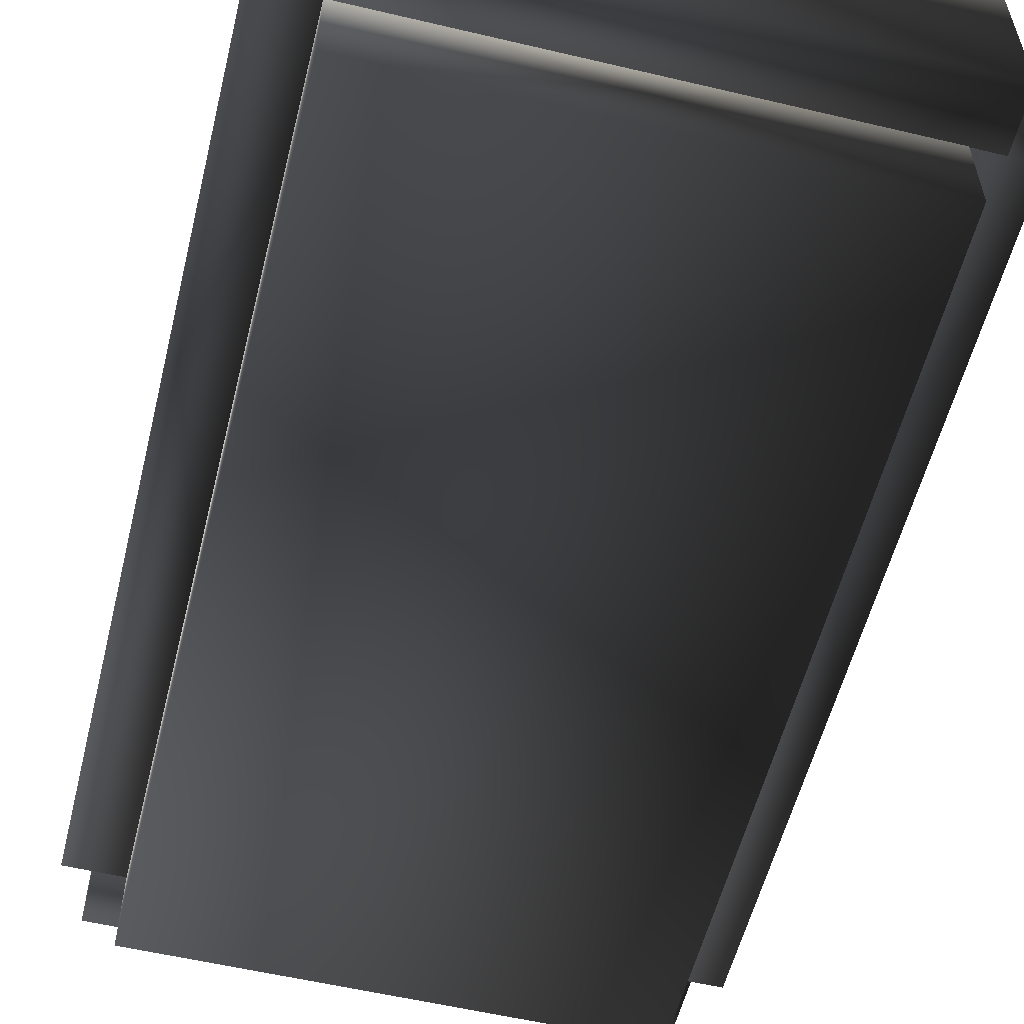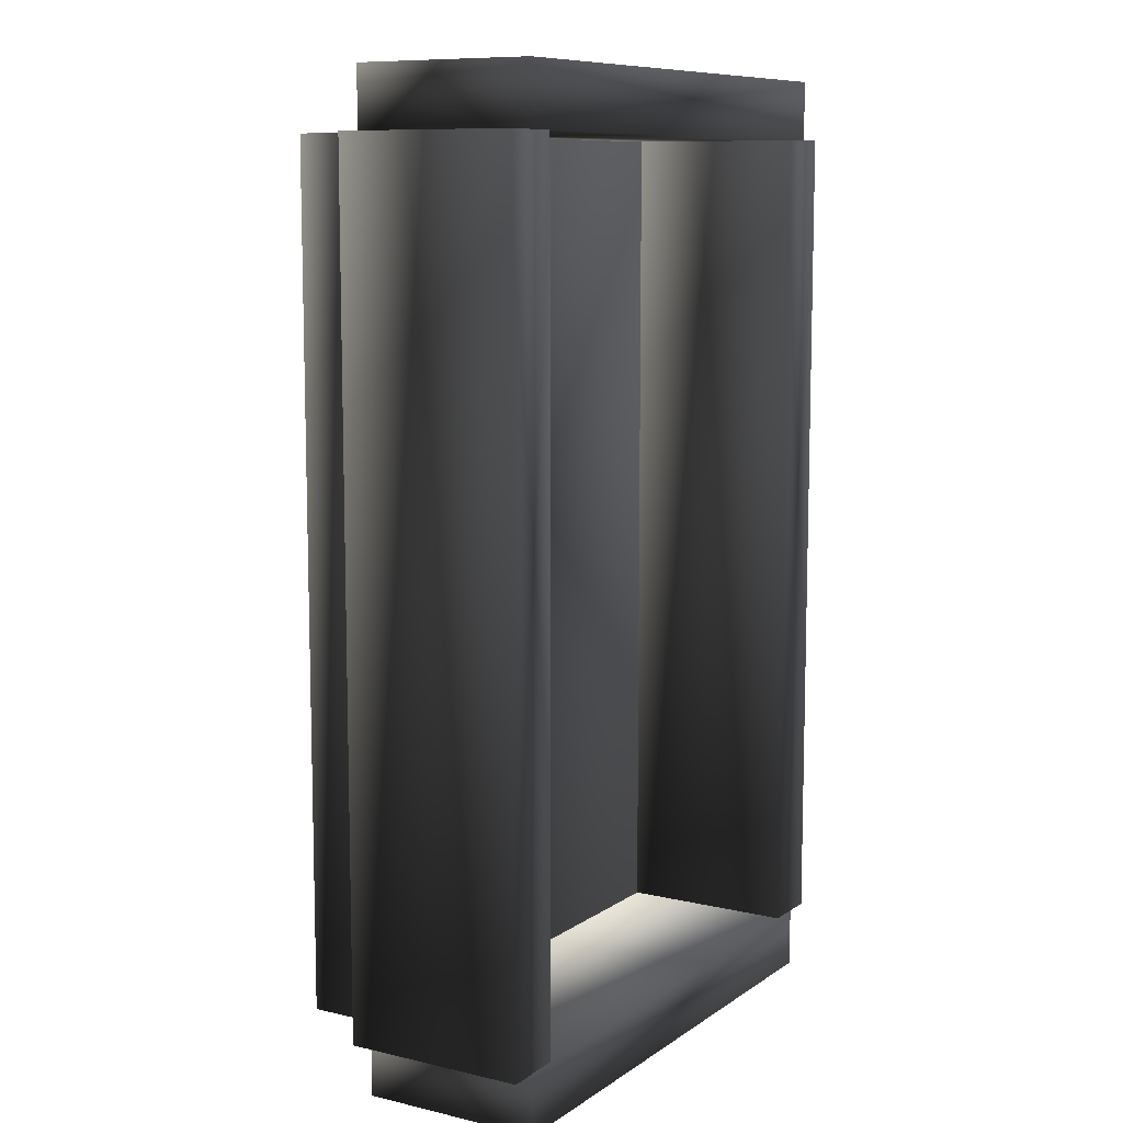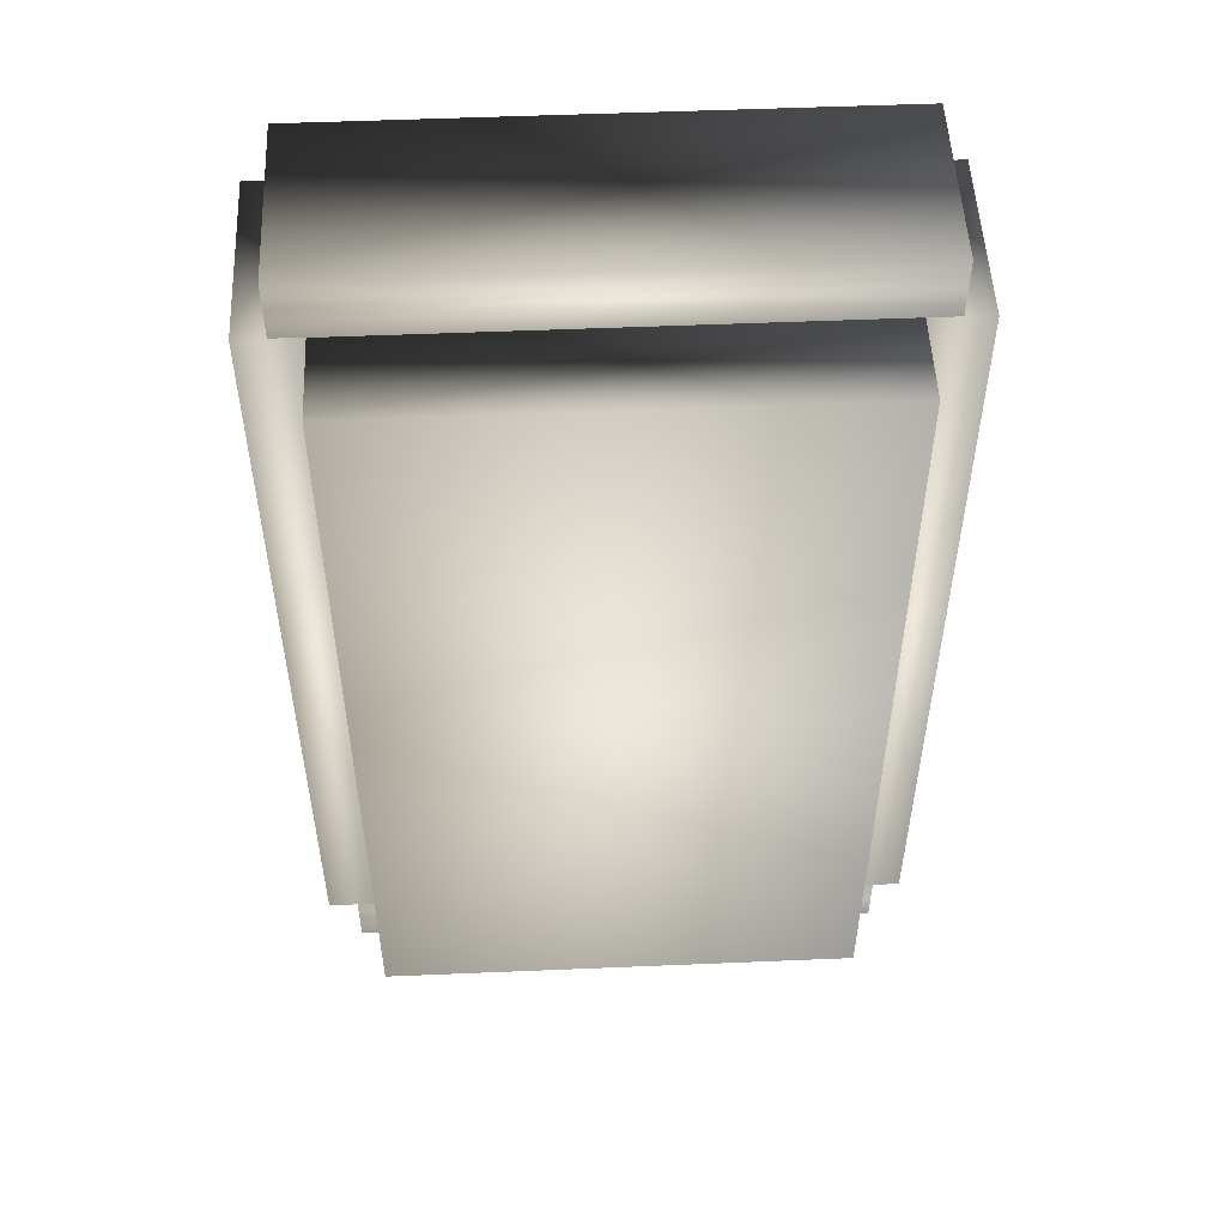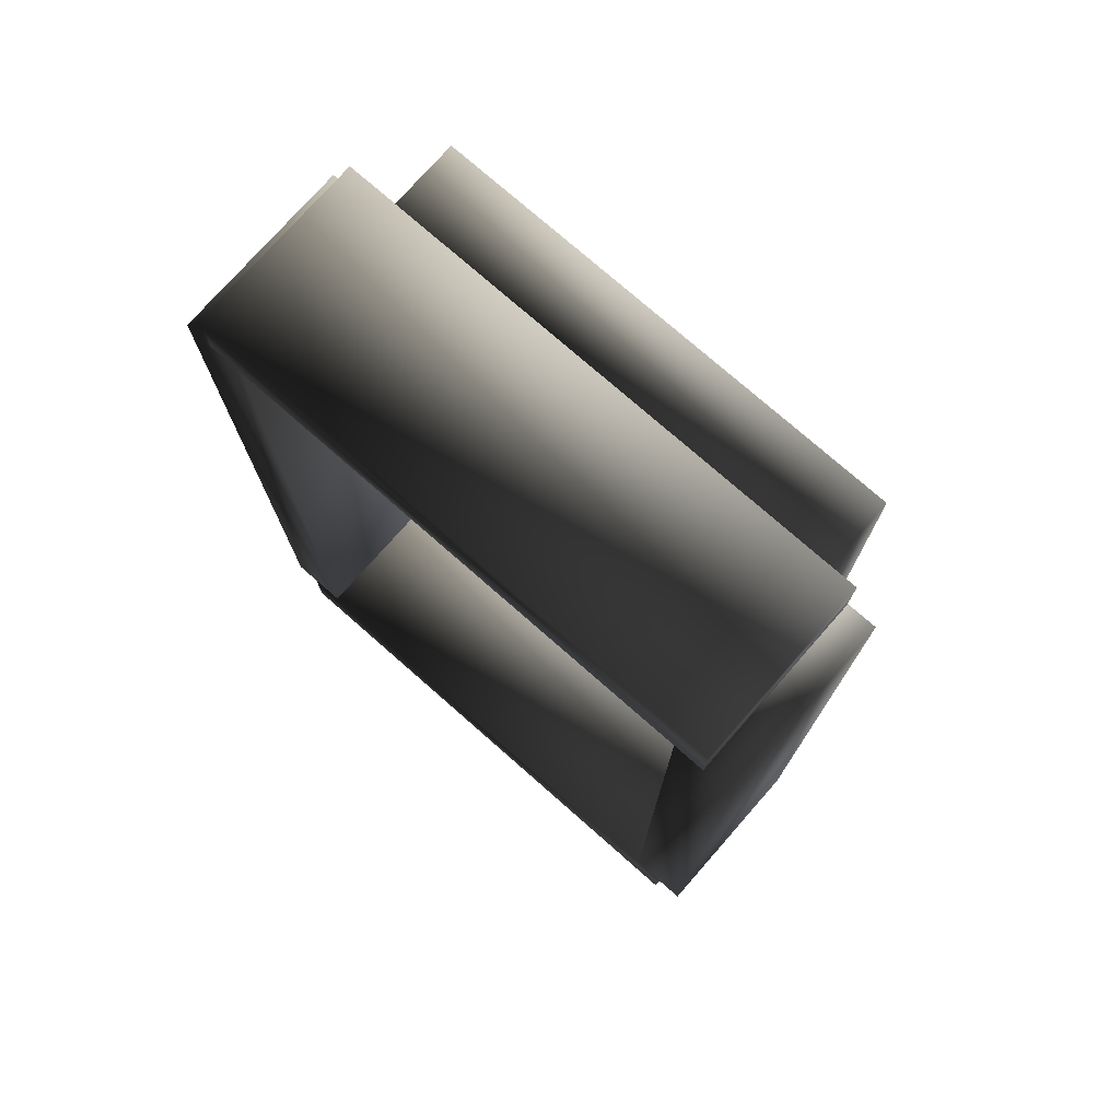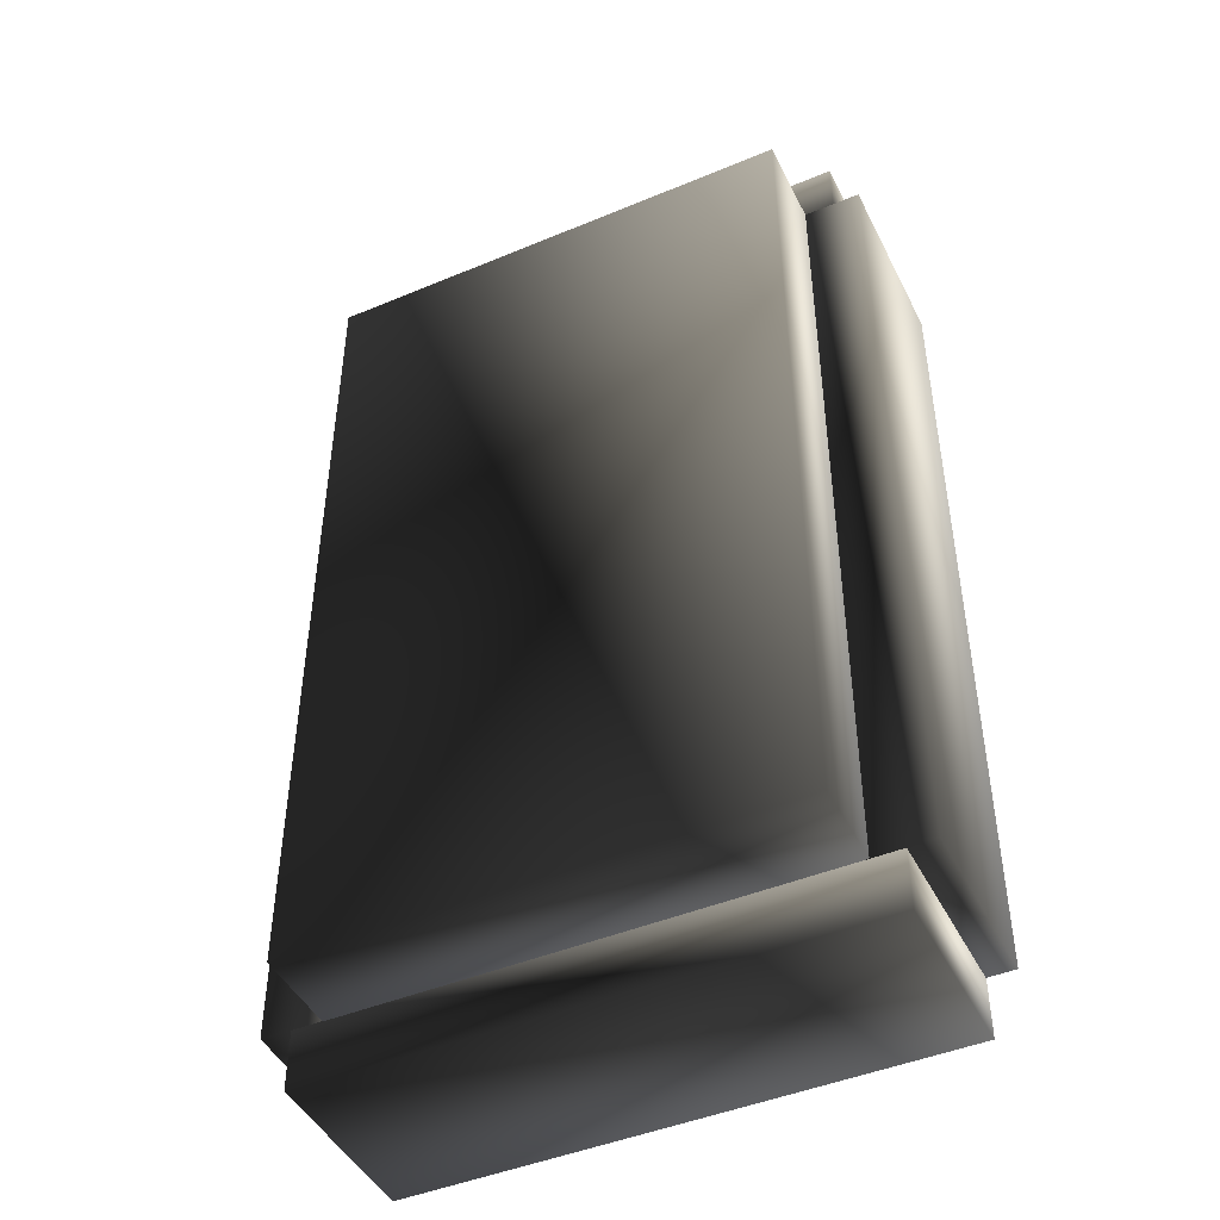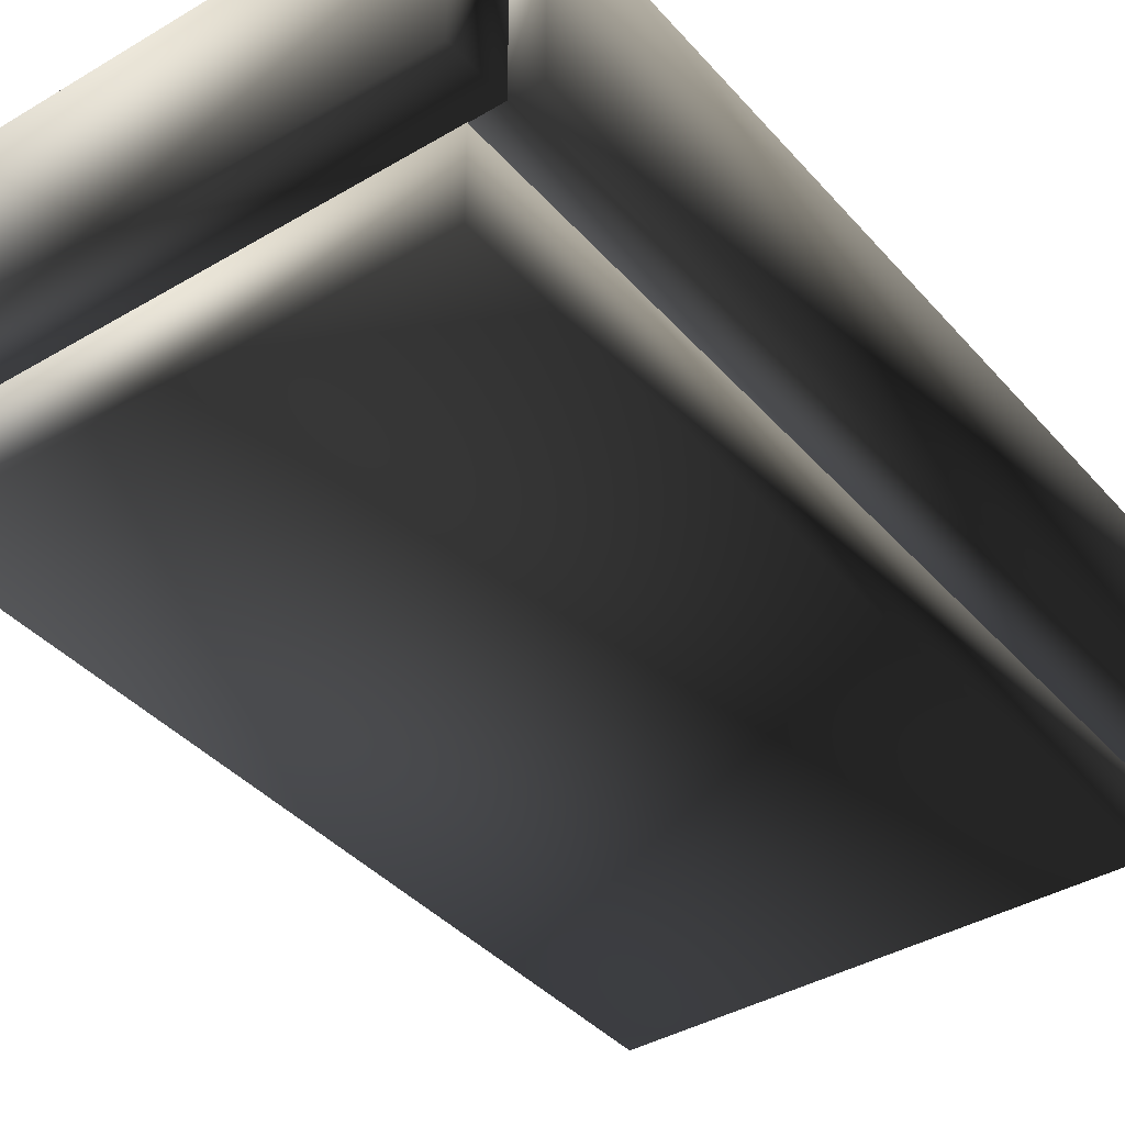
<metadata>
{"format":"obj","ext":"obj","renderer":"f3d","projection":"perspective","resolution":1024,"background":"white","views":[{"elev":-56.4,"azim":166.1,"up":"+Y"},{"elev":9.5,"azim":121.2,"up":"+Z"},{"elev":52.2,"azim":-2.6,"up":"+Z"},{"elev":75.9,"azim":-138.7,"up":"+Z"},{"elev":-45.7,"azim":25.6,"up":"+Z"},{"elev":-39.2,"azim":-143.5,"up":"+Y"}]}
</metadata>
<code>
o boat.b3d
v 1.8 -0.4172 2.797
v 1.8 0.7828 2.797
v 1.8 0.7828 3.197
v 1.8 -0.4172 2.797
v 1.8 0.7828 3.197
v 1.8 -0.4172 3.197
v 1.8 -0.4172 3.197
v 1.8 0.7828 3.197
v -1.8 0.7828 3.197
v 1.8 -0.4172 3.197
v -1.8 0.7828 3.197
v -1.8 -0.4172 3.197
v -1.8 -0.4172 3.197
v -1.8 0.7828 3.197
v -1.8 0.7828 2.797
v -1.8 -0.4172 3.197
v -1.8 0.7828 2.797
v -1.8 -0.4172 2.797
v 1.8 0.7828 2.797
v 1.8 -0.4172 2.797
v -1.8 -0.4172 2.797
v 1.8 0.7828 2.797
v -1.8 -0.4172 2.797
v -1.8 0.7828 2.797
v -1.8 -0.4172 2.797
v 1.8 -0.4172 2.797
v 1.8 -0.4172 3.197
v -1.8 -0.4172 2.797
v 1.8 -0.4172 3.197
v -1.8 -0.4172 3.197
v -1.8 0.7828 3.197
v 1.8 0.7828 3.197
v 1.8 0.7828 2.797
v -1.8 0.7828 3.197
v 1.8 0.7828 2.797
v -1.8 0.7828 2.797
v 1.982 -0.4229 2.8
v 1.982 0.7771 2.8
v 1.582 0.7771 2.8
v 1.982 -0.4229 2.8
v 1.582 0.7771 2.8
v 1.582 -0.4229 2.8
v 1.582 -0.4229 2.8
v 1.582 0.7771 2.8
v 1.582 0.7771 -2.8
v 1.582 -0.4229 2.8
v 1.582 0.7771 -2.8
v 1.582 -0.4229 -2.8
v 1.582 -0.4229 -2.8
v 1.582 0.7771 -2.8
v 1.982 0.7771 -2.8
v 1.582 -0.4229 -2.8
v 1.982 0.7771 -2.8
v 1.982 -0.4229 -2.8
v 1.982 -0.4229 -2.8
v 1.982 0.7771 -2.8
v 1.982 0.7771 2.8
v 1.982 -0.4229 -2.8
v 1.982 0.7771 2.8
v 1.982 -0.4229 2.8
v 1.582 -0.4229 2.8
v 1.582 -0.4229 -2.8
v 1.982 -0.4229 -2.8
v 1.582 -0.4229 2.8
v 1.982 -0.4229 -2.8
v 1.982 -0.4229 2.8
v 1.582 0.7771 -2.8
v 1.582 0.7771 2.8
v 1.982 0.7771 2.8
v 1.582 0.7771 -2.8
v 1.982 0.7771 2.8
v 1.982 0.7771 -2.8
v -1.595 -0.421 2.804
v -1.595 0.779 2.804
v -1.995 0.779 2.804
v -1.595 -0.421 2.804
v -1.995 0.779 2.804
v -1.995 -0.421 2.804
v -1.995 -0.421 2.804
v -1.995 0.779 2.804
v -1.995 0.779 -2.796
v -1.995 -0.421 2.804
v -1.995 0.779 -2.796
v -1.995 -0.421 -2.796
v -1.995 -0.421 -2.796
v -1.995 0.779 -2.796
v -1.595 0.779 -2.796
v -1.995 -0.421 -2.796
v -1.595 0.779 -2.796
v -1.595 -0.421 -2.796
v -1.595 -0.421 -2.796
v -1.595 0.779 -2.796
v -1.595 0.779 2.804
v -1.595 -0.421 -2.796
v -1.595 0.779 2.804
v -1.595 -0.421 2.804
v -1.995 -0.421 2.804
v -1.995 -0.421 -2.796
v -1.595 -0.421 -2.796
v -1.995 -0.421 2.804
v -1.595 -0.421 -2.796
v -1.595 -0.421 2.804
v -1.995 0.779 -2.796
v -1.995 0.779 2.804
v -1.595 0.779 2.804
v -1.995 0.779 -2.796
v -1.595 0.779 2.804
v -1.595 0.779 -2.796
v 1.8 -0.4172 -3.195
v 1.8 0.7828 -3.195
v 1.8 0.7828 -2.795
v 1.8 -0.4172 -3.195
v 1.8 0.7828 -2.795
v 1.8 -0.4172 -2.795
v 1.8 -0.4172 -2.795
v 1.8 0.7828 -2.795
v -1.8 0.7828 -2.795
v 1.8 -0.4172 -2.795
v -1.8 0.7828 -2.795
v -1.8 -0.4172 -2.795
v -1.8 -0.4172 -2.795
v -1.8 0.7828 -2.795
v -1.8 0.7828 -3.195
v -1.8 -0.4172 -2.795
v -1.8 0.7828 -3.195
v -1.8 -0.4172 -3.195
v -1.8 -0.4172 -3.195
v -1.8 0.7828 -3.195
v 1.8 0.7828 -3.195
v -1.8 -0.4172 -3.195
v 1.8 0.7828 -3.195
v 1.8 -0.4172 -3.195
v 1.8 -0.4172 -2.795
v -1.8 -0.4172 -2.795
v -1.8 -0.4172 -3.195
v 1.8 -0.4172 -2.795
v -1.8 -0.4172 -3.195
v 1.8 -0.4172 -3.195
v -1.8 0.7828 -2.795
v 1.8 0.7828 -2.795
v 1.8 0.7828 -3.195
v -1.8 0.7828 -2.795
v 1.8 0.7828 -3.195
v -1.8 0.7828 -3.195
v 1.6 -0.9987 -2.8
v -1.6 -0.9987 -2.8
v -1.6 -0.3987 -2.8
v 1.6 -0.9987 -2.8
v -1.6 -0.3987 -2.8
v 1.6 -0.3987 -2.8
v 1.6 -0.3987 -2.8
v -1.6 -0.3987 -2.8
v -1.6 -0.3987 2.8
v 1.6 -0.3987 -2.8
v -1.6 -0.3987 2.8
v 1.6 -0.3987 2.8
v 1.6 -0.3987 2.8
v -1.6 -0.3987 2.8
v -1.6 -0.9987 2.8
v 1.6 -0.3987 2.8
v -1.6 -0.9987 2.8
v 1.6 -0.9987 2.8
v 1.6 -0.9987 2.8
v -1.6 -0.9987 2.8
v -1.6 -0.9987 -2.8
v 1.6 -0.9987 2.8
v -1.6 -0.9987 -2.8
v 1.6 -0.9987 -2.8
v 1.6 -0.3987 -2.8
v 1.6 -0.3987 2.8
v 1.6 -0.9987 2.8
v 1.6 -0.3987 -2.8
v 1.6 -0.9987 2.8
v 1.6 -0.9987 -2.8
v -1.6 -0.3987 2.8
v -1.6 -0.3987 -2.8
v -1.6 -0.9987 -2.8
v -1.6 -0.3987 2.8
v -1.6 -0.9987 -2.8
v -1.6 -0.9987 2.8
f 1 2 3
f 4 5 6
f 7 8 9
f 10 11 12
f 13 14 15
f 16 17 18
f 19 20 21
f 22 23 24
f 25 26 27
f 28 29 30
f 31 32 33
f 34 35 36
f 37 38 39
f 40 41 42
f 43 44 45
f 46 47 48
f 49 50 51
f 52 53 54
f 55 56 57
f 58 59 60
f 61 62 63
f 64 65 66
f 67 68 69
f 70 71 72
f 73 74 75
f 76 77 78
f 79 80 81
f 82 83 84
f 85 86 87
f 88 89 90
f 91 92 93
f 94 95 96
f 97 98 99
f 100 101 102
f 103 104 105
f 106 107 108
f 109 110 111
f 112 113 114
f 115 116 117
f 118 119 120
f 121 122 123
f 124 125 126
f 127 128 129
f 130 131 132
f 133 134 135
f 136 137 138
f 139 140 141
f 142 143 144
f 145 146 147
f 148 149 150
f 151 152 153
f 154 155 156
f 157 158 159
f 160 161 162
f 163 164 165
f 166 167 168
f 169 170 171
f 172 173 174
f 175 176 177
f 178 179 180

</code>
